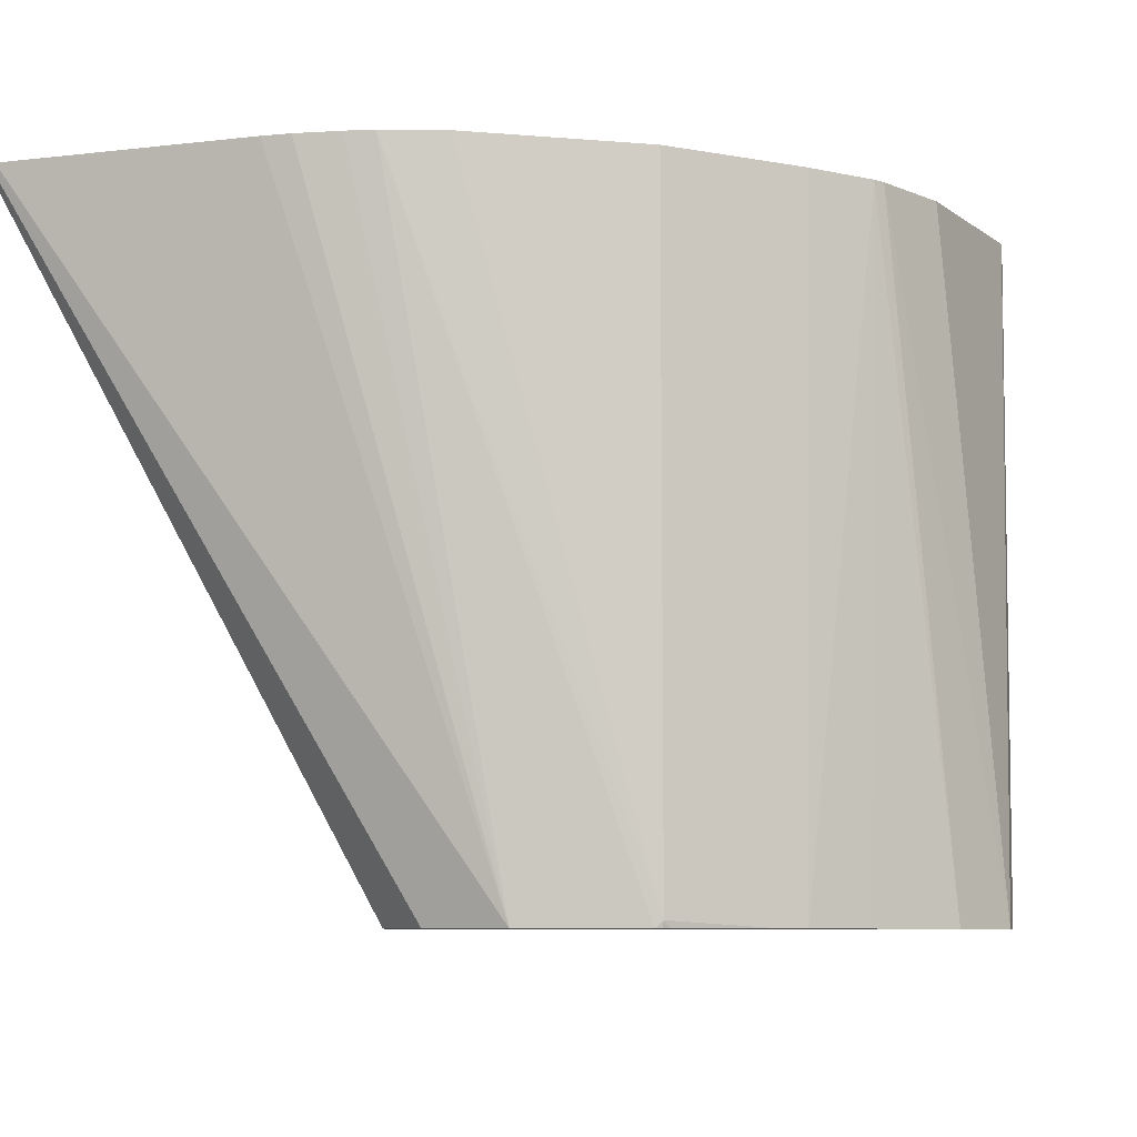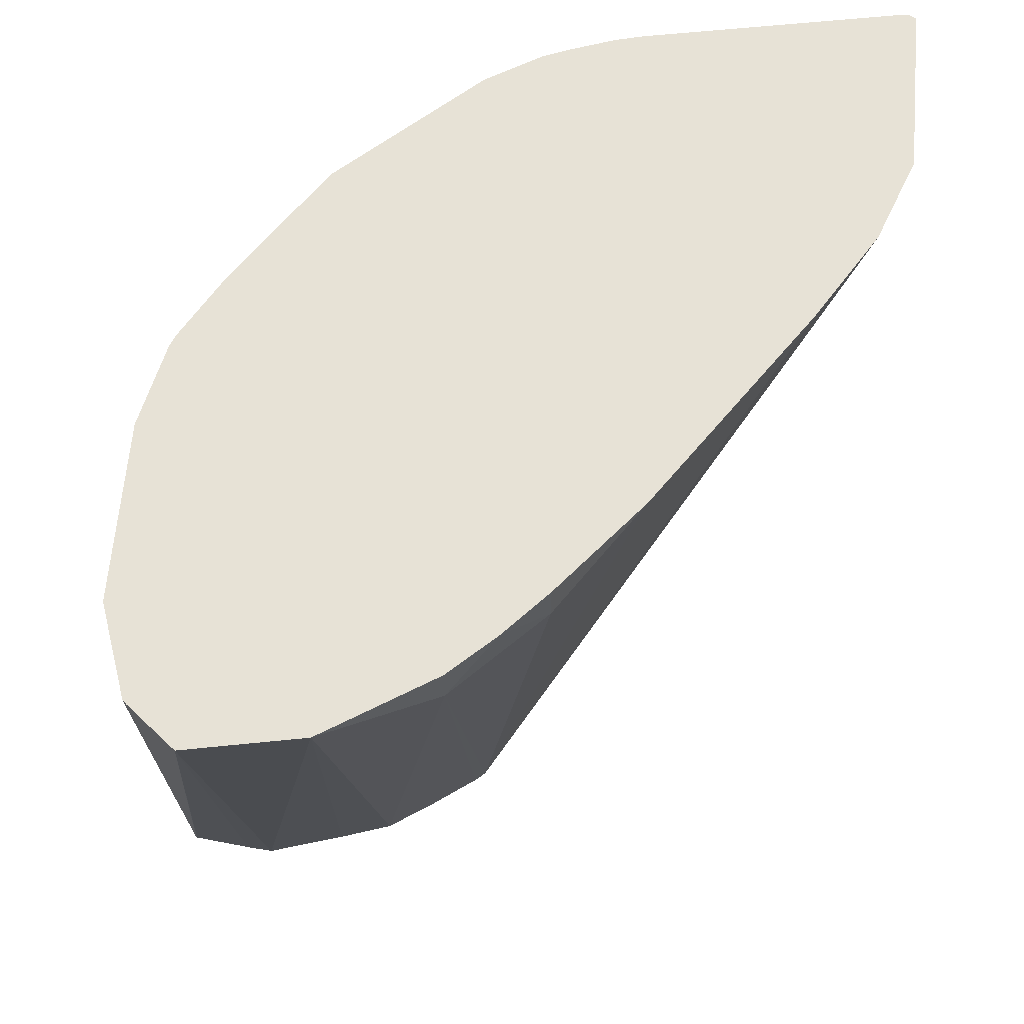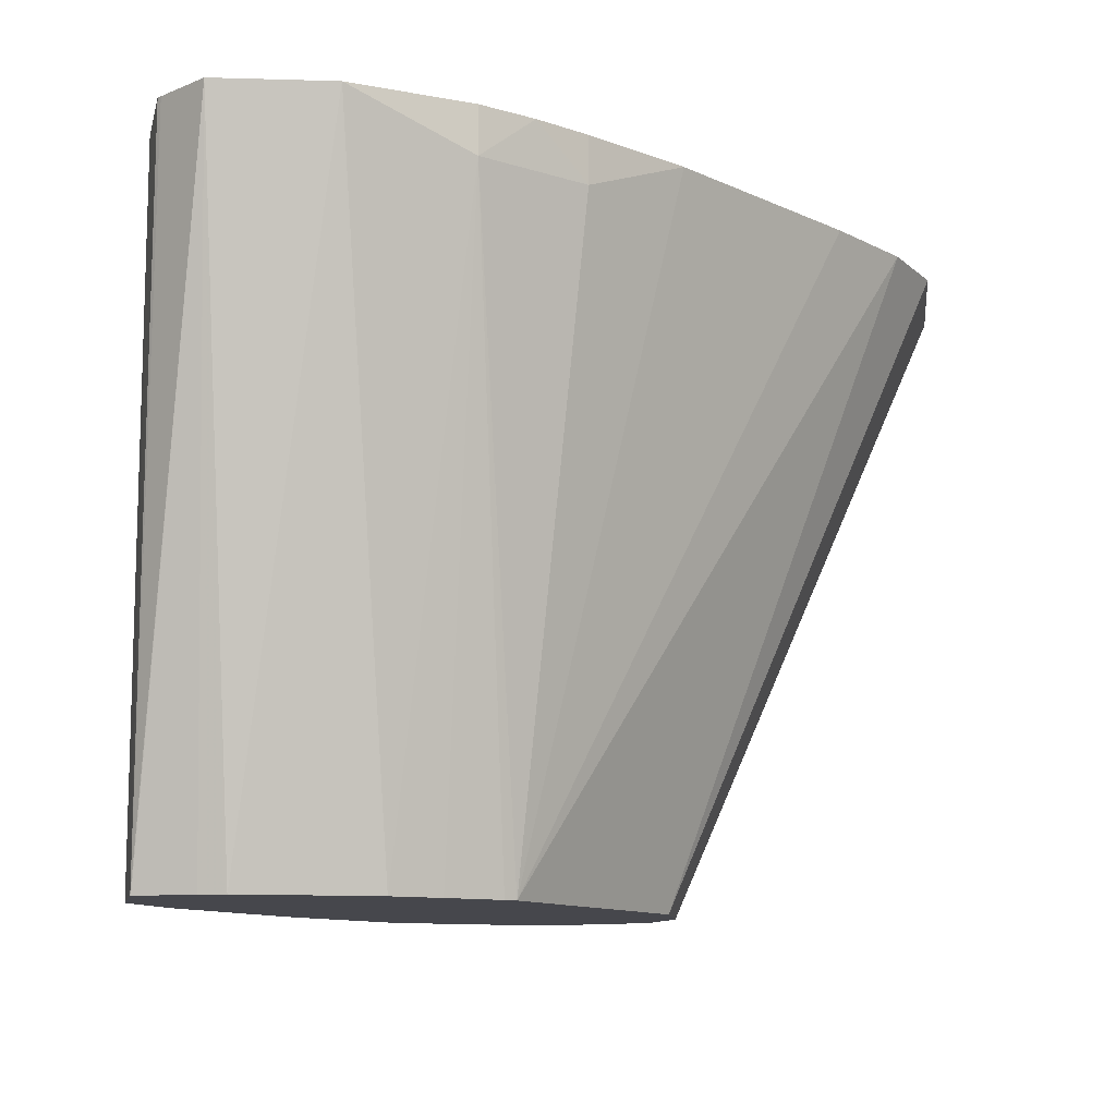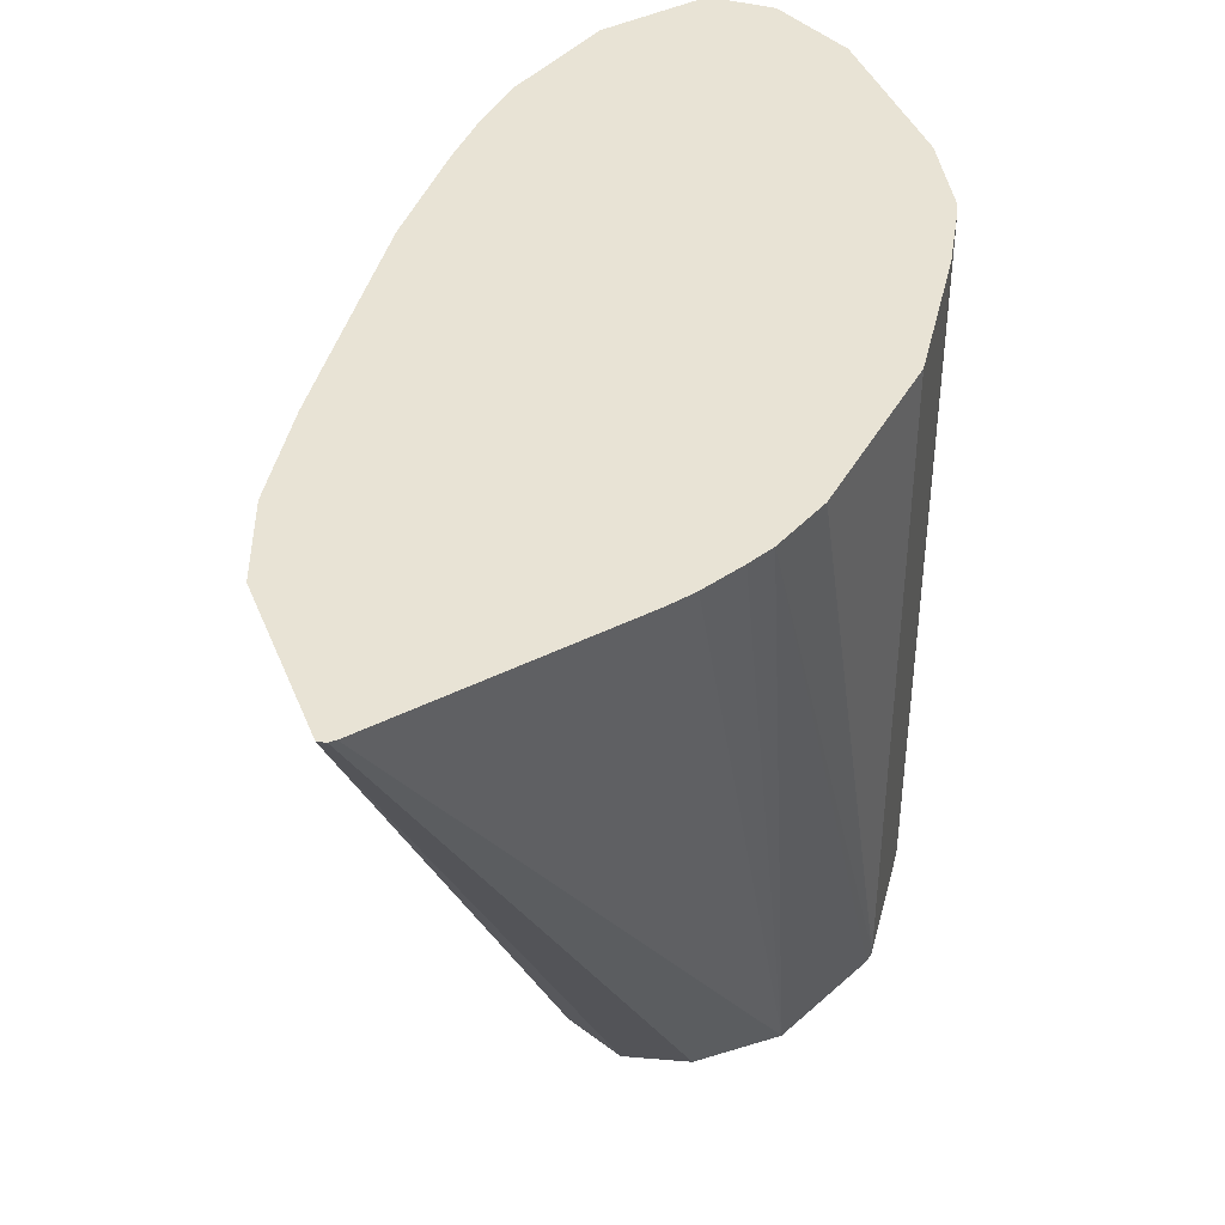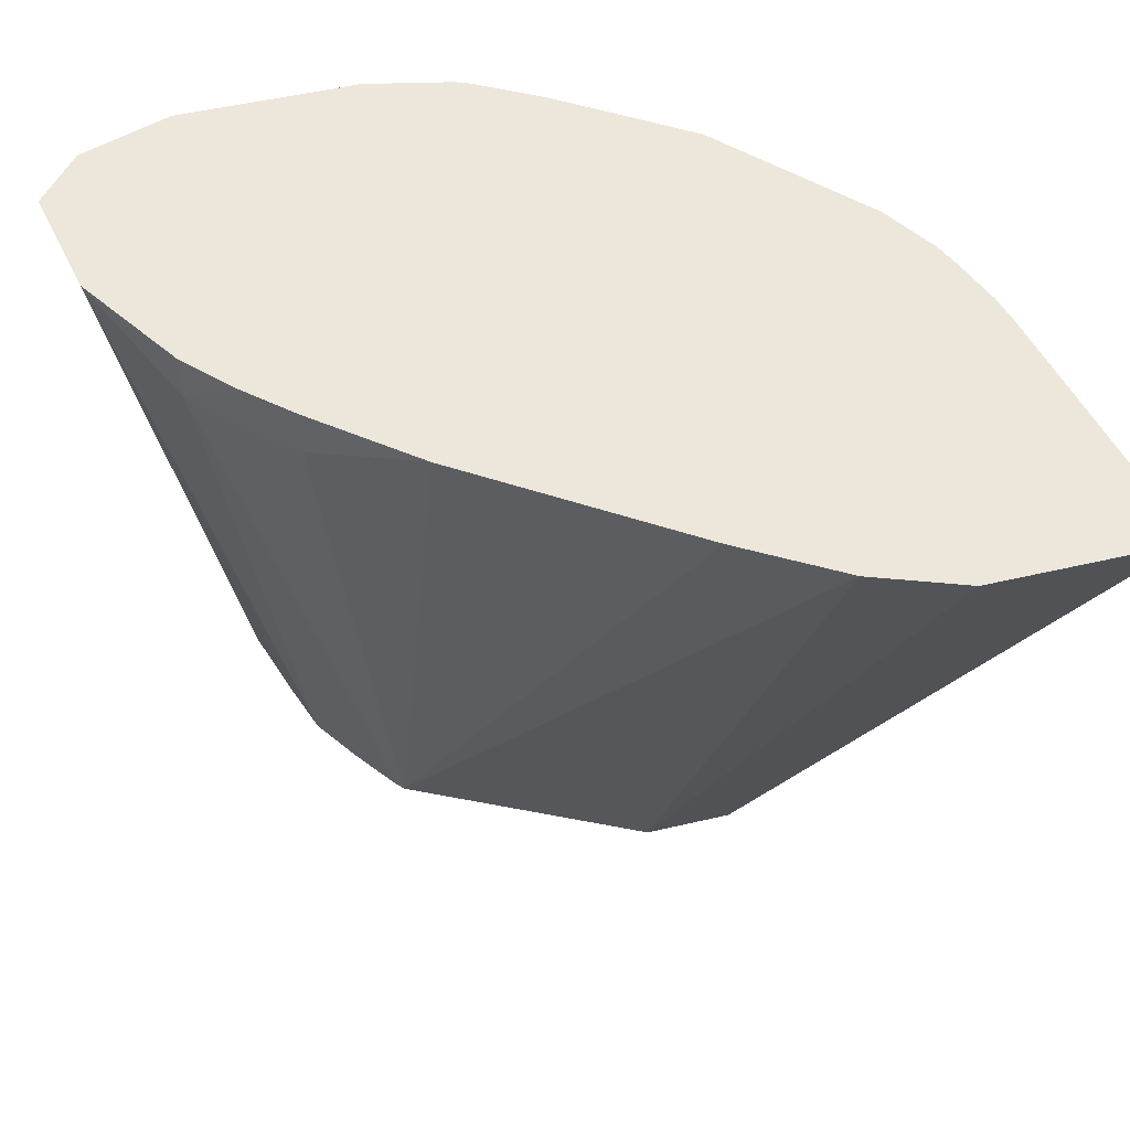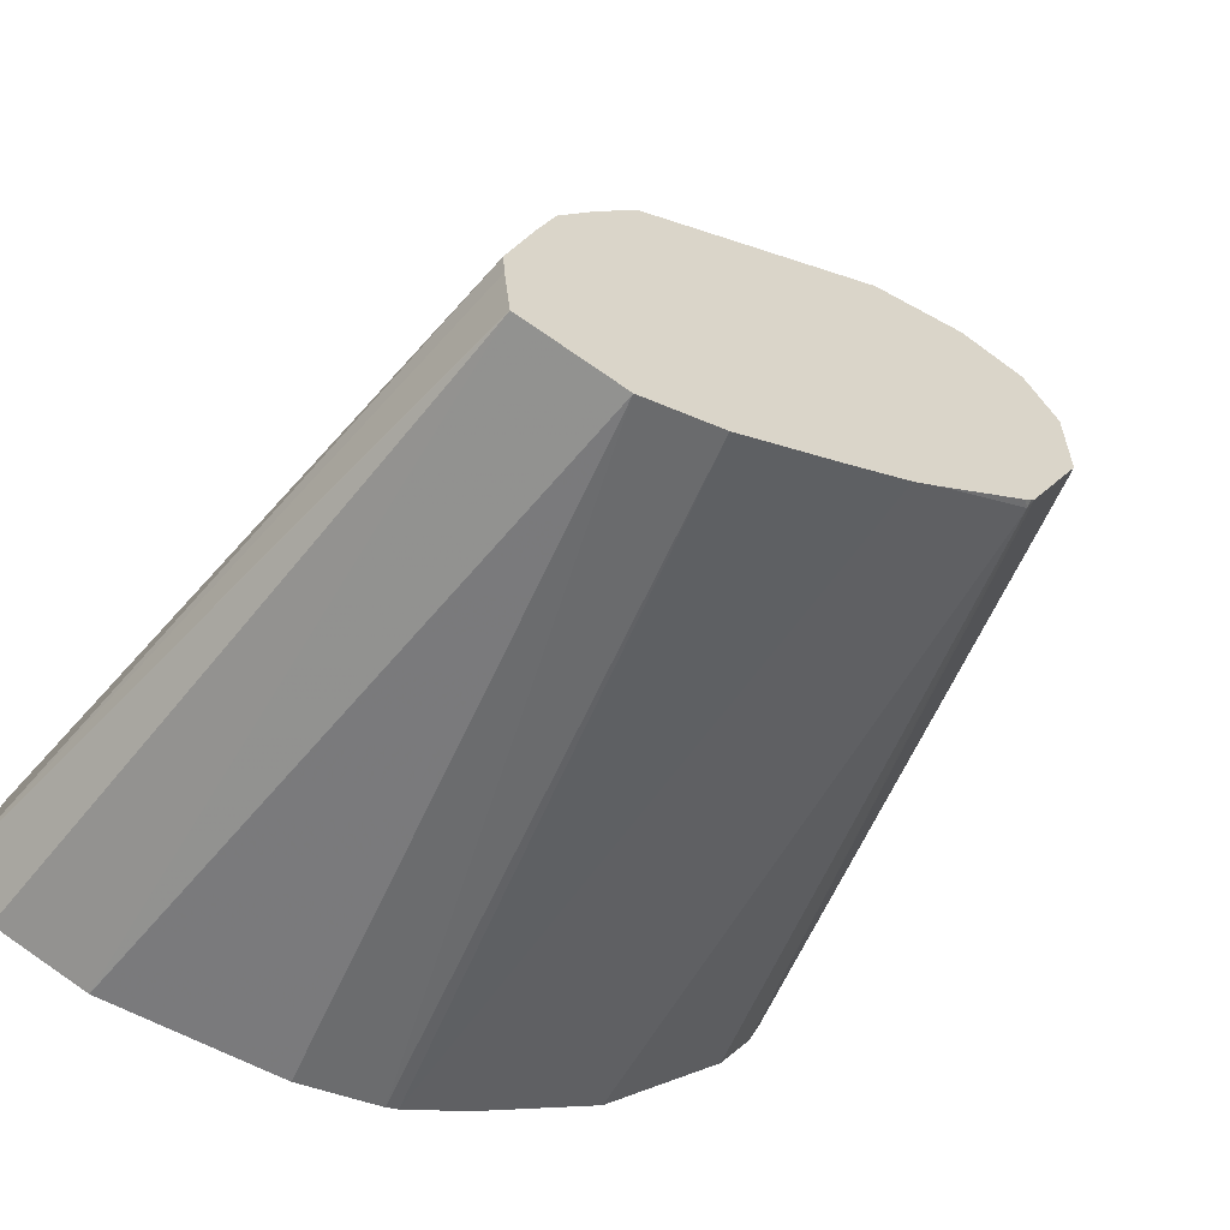
<metadata>
{"format":"obj","ext":"obj","renderer":"f3d","projection":"perspective","resolution":1024,"background":"white","views":[{"elev":-7.9,"azim":119.0,"up":"+Y"},{"elev":63.7,"azim":-85.0,"up":"+Y"},{"elev":-11.0,"azim":-83.3,"up":"+Y"},{"elev":41.2,"azim":69.3,"up":"+Y"},{"elev":50.9,"azim":-14.4,"up":"+Y"},{"elev":-60.7,"azim":-29.4,"up":"+Z"}]}
</metadata>
<code>
v -0.04614 -0.5337 0.1787
v -0.03294 -0.4028 0.1849
v -0.01681 -0.4028 0.1885
v -0.04457 -0.5337 0.1791
v -0.06505 -0.5337 0.185
v -0.06725 -0.4035 0.1849
v -0.06725 -0.4028 0.1849
v -0.01447 -0.4028 0.1895
v -0.03111 -0.5337 0.1824
v -0.0651 -0.5337 0.1851
v -0.09281 -0.4028 0.2011
v -0.08542 -0.4028 0.1918
v -0.08474 -0.4028 0.1911
v -0.00191 -0.4028 0.1966
v -0.0001881 -0.5337 0.1975
v -0.01251 -0.5337 0.1913
v -0.06633 -0.5337 0.1966
v -0.08859 -0.4028 0.2231
v -0.06674 -0.5337 0.2018
v -1.434e-05 -0.4028 0.1979
v 0.002498 -0.5337 0.1993
v -0.07565 -0.4119 0.2438
v -0.07565 -0.4028 0.2438
v -0.06216 -0.5337 0.2168
v -0.06157 -0.5337 0.2186
v -0.05881 -0.5337 0.2269
v 0.004283 -0.5337 0.2005
v 0.02241 -0.4028 0.213
v -0.06758 -0.4028 0.2525
v -0.05322 -0.5337 0.2354
v -0.0465 -0.5337 0.2447
v -0.04483 -0.5337 0.2466
v -0.05884 -0.4119 0.2606
v 0.02241 -0.5324 0.213
v 0.0211 -0.5337 0.2123
v 0.03889 -0.4028 0.2311
v -0.05884 -0.4028 0.2606
v -0.04048 -0.4028 0.2759
v -0.008594 -0.5337 0.2647
v 0.01748 -0.4028 0.3145
v -0.000678 -0.4028 0.3033
v 0.02231 -0.5337 0.2133
v 0.04639 -0.4028 0.2394
v 0.05282 -0.4028 0.2501
v 0.02307 -0.5337 0.2143
v -1.434e-05 -0.5337 0.269
v 0.03429 -0.4028 0.3208
v 0.05489 -0.4028 0.2553
v 0.03363 -0.5337 0.2354
v 0.03148 -0.5337 0.2311
v 0.0168 -0.5337 0.269
v 0.06793 -0.4028 0.3208
v 0.05783 -0.4028 0.2636
v 0.05918 -0.4028 0.269
v 0.06861 -0.4028 0.3181
v 0.03363 -0.5337 0.2522
v 0.01967 -0.5337 0.2676
v 0.06861 -0.4028 0.3194
v 0.02802 -0.5337 0.2634
f 18 24 25
f 22 32 33
f 22 31 32
f 22 30 31
f 22 33 29
f 22 29 23
f 20 28 27
f 20 27 21
f 18 26 22
f 18 25 26
f 22 26 30
f 11 17 19
f 18 22 23
f 15 20 21
f 14 20 15
f 11 19 18
f 10 17 11
f 8 16 9
f 8 15 16
f 8 14 15
f 6 13 7
f 5 13 6
f 27 34 35
f 5 11 12
f 5 12 13
f 18 19 24
f 27 28 34
f 44 48 49
f 29 33 37
f 5 10 11
f 52 56 58
f 52 59 56
f 52 57 59
f 51 57 52
f 49 58 56
f 49 55 58
f 49 54 55
f 49 53 54
f 48 53 49
f 46 52 47
f 46 51 52
f 28 36 34
f 44 50 45
f 40 46 47
f 39 46 40
f 34 45 42
f 34 44 45
f 34 43 44
f 34 36 43
f 34 42 35
f 33 38 37
f 32 41 38
f 32 40 41
f 32 39 40
f 32 38 33
f 44 49 50
f 3 9 4
f 2 7 13
f 2 8 3
f 1 24 19
f 1 25 24
f 1 26 25
f 1 30 26
f 1 31 30
f 1 32 31
f 1 39 32
f 1 46 39
f 1 51 46
f 1 57 51
f 1 59 57
f 1 56 59
f 1 49 56
f 1 50 49
f 1 45 50
f 1 42 45
f 1 35 42
f 1 21 27
f 1 15 21
f 1 16 15
f 1 9 16
f 1 4 9
f 1 3 4
f 1 2 3
f 3 8 9
f 1 19 17
f 1 17 10
f 1 27 35
f 1 5 6
f 2 14 8
f 1 10 5
f 2 20 14
f 2 28 20
f 2 36 28
f 2 44 43
f 2 48 44
f 2 53 48
f 2 54 53
f 2 55 54
f 2 58 55
f 2 52 58
f 2 43 36
f 2 40 47
f 2 47 52
f 1 6 7
f 2 13 12
f 1 7 2
f 2 11 18
f 2 18 23
f 2 12 11
f 2 29 37
f 2 37 38
f 2 38 41
f 2 41 40
f 2 23 29

</code>
